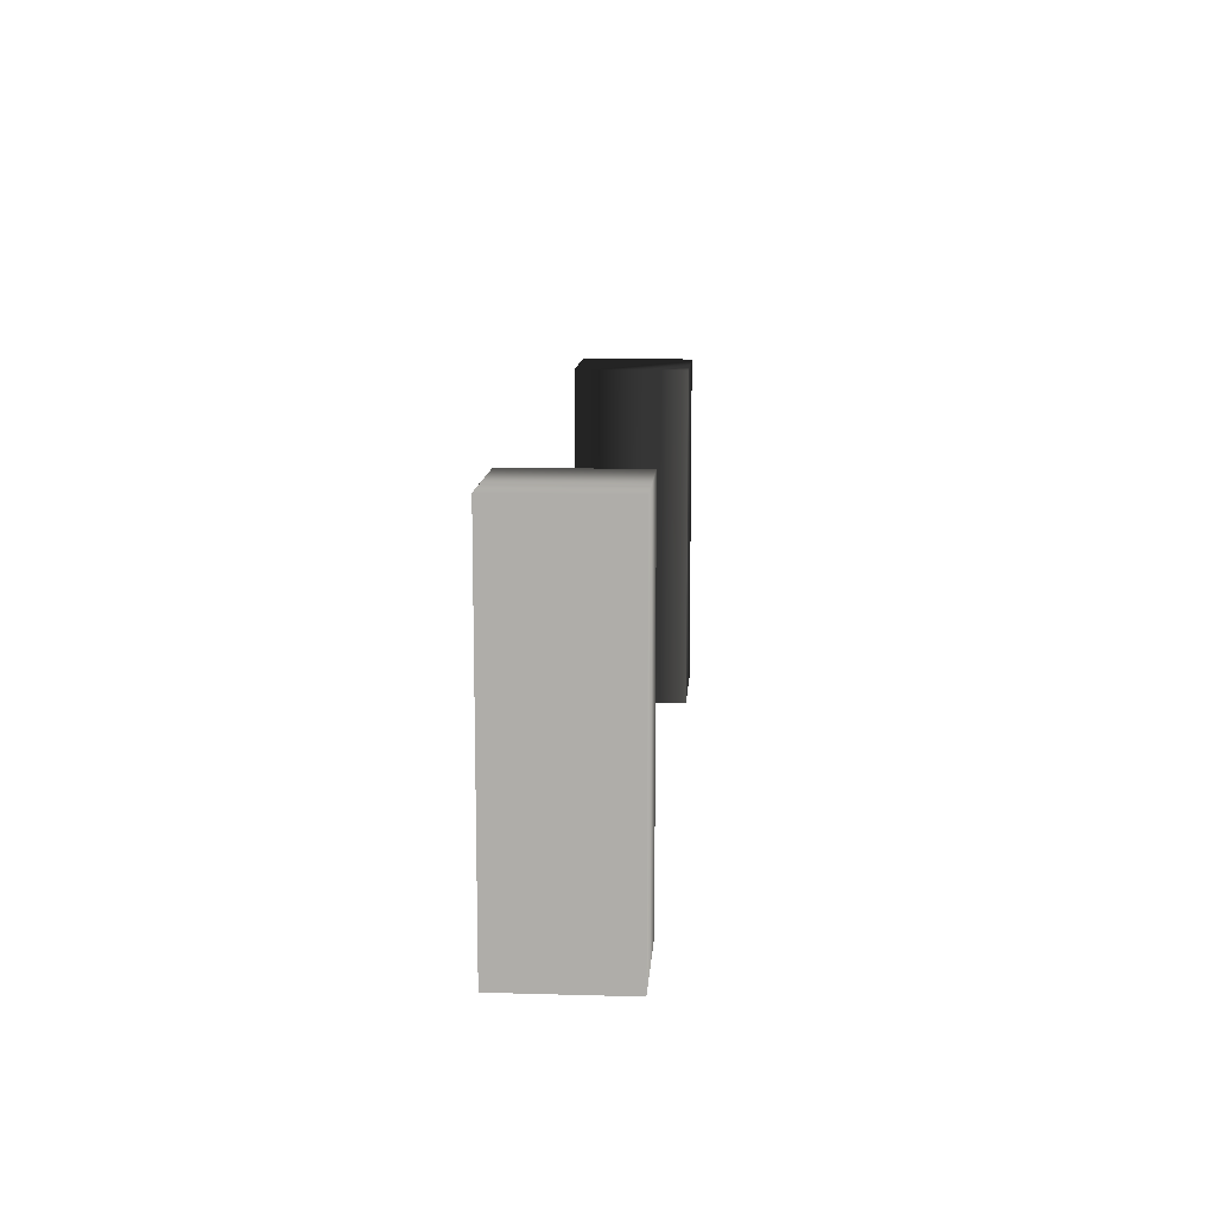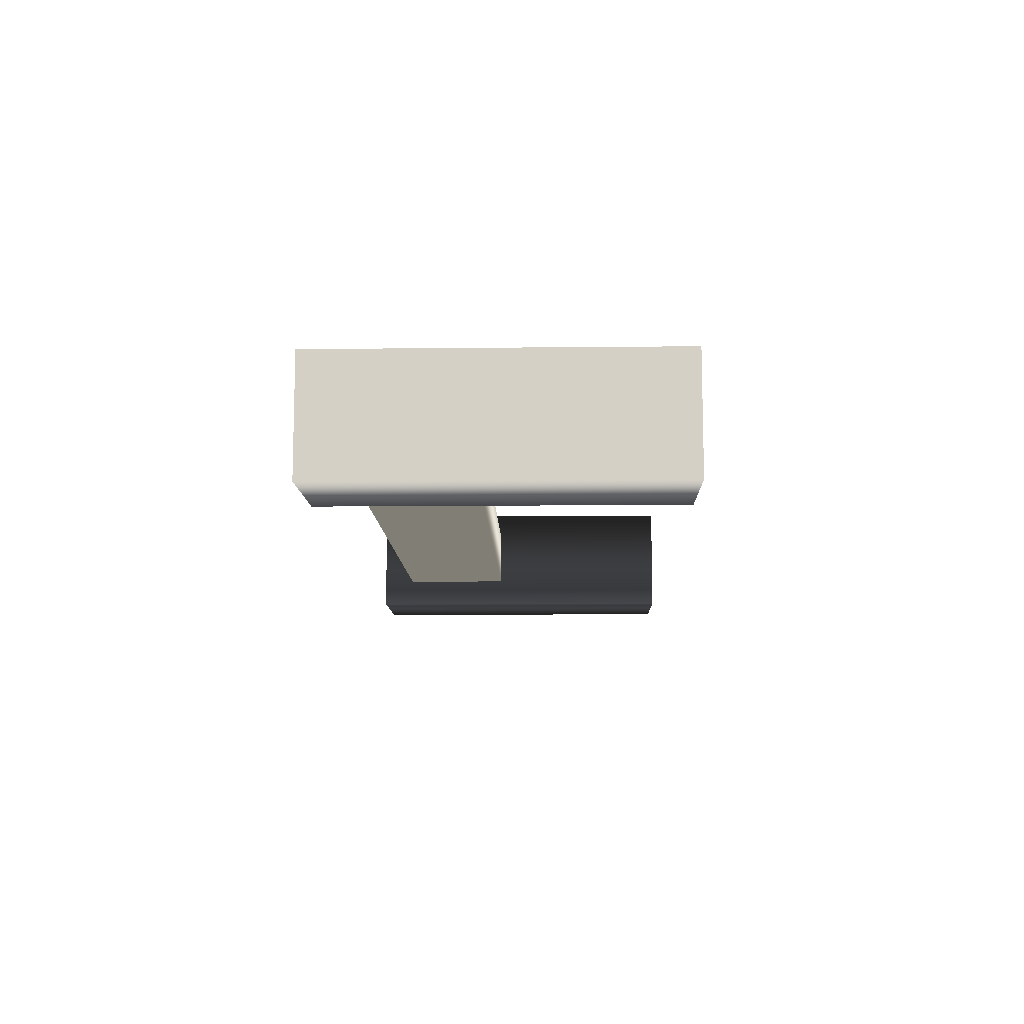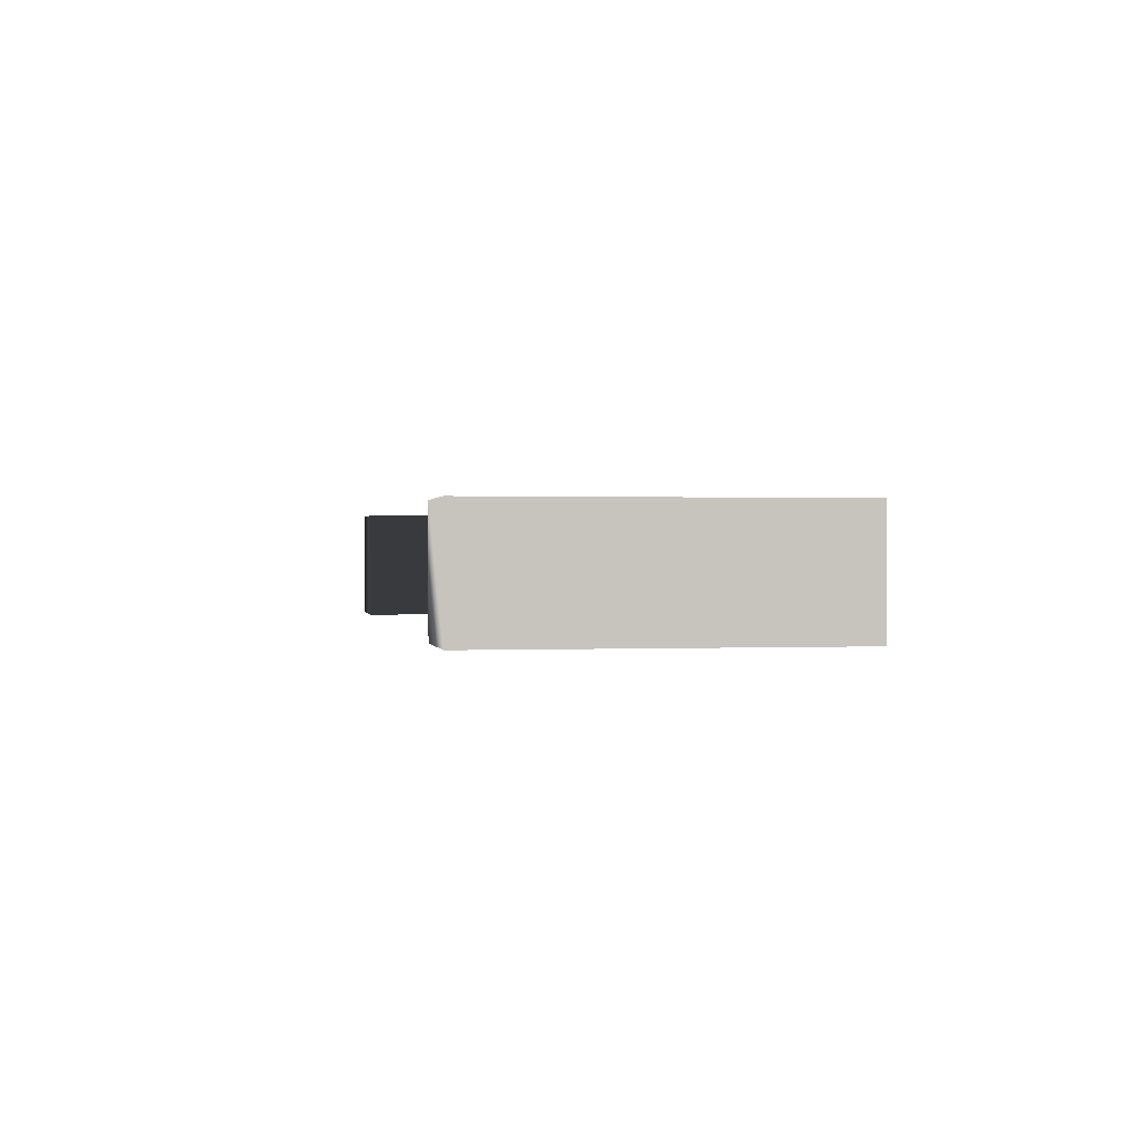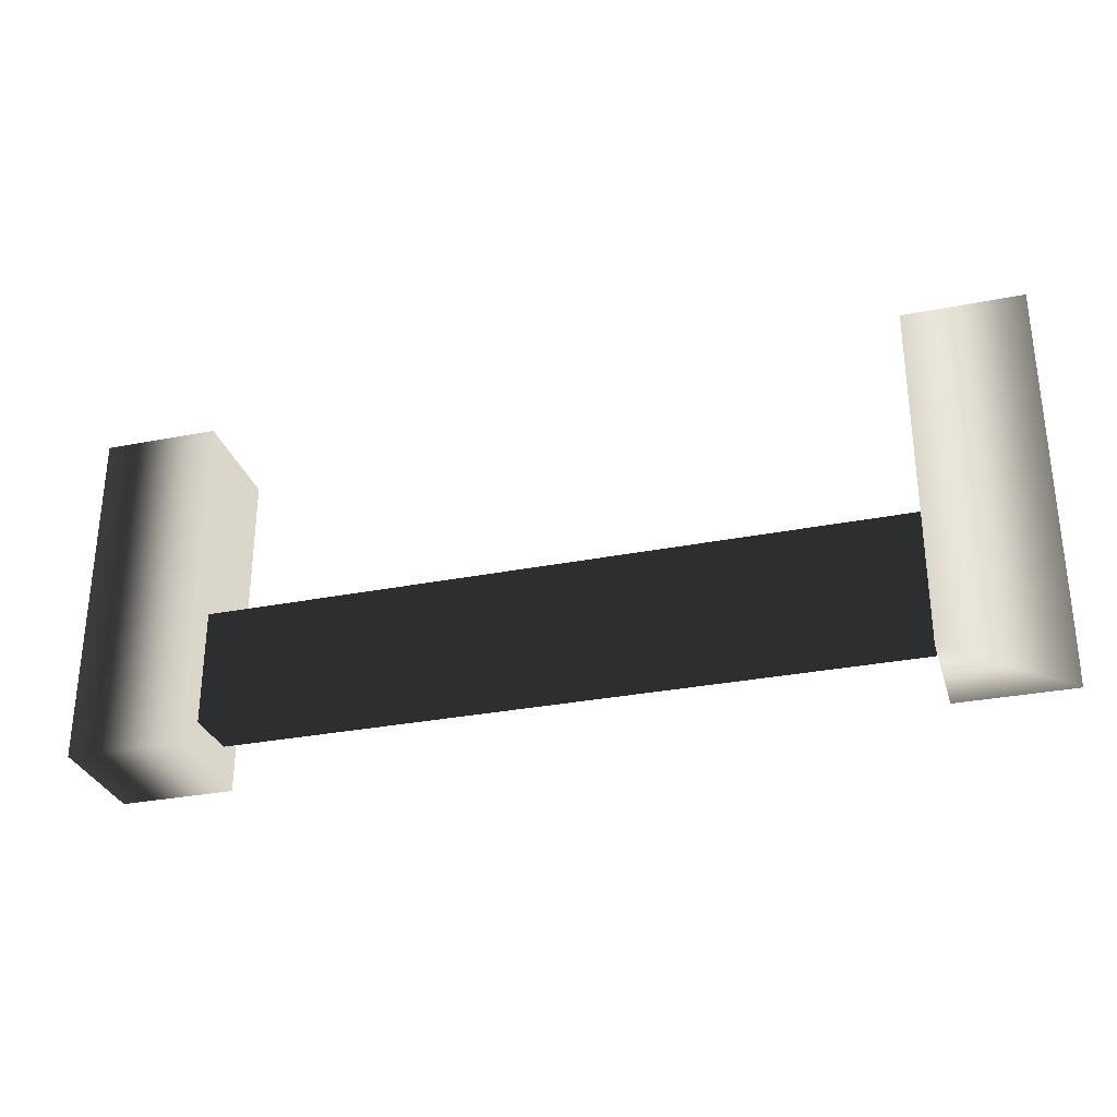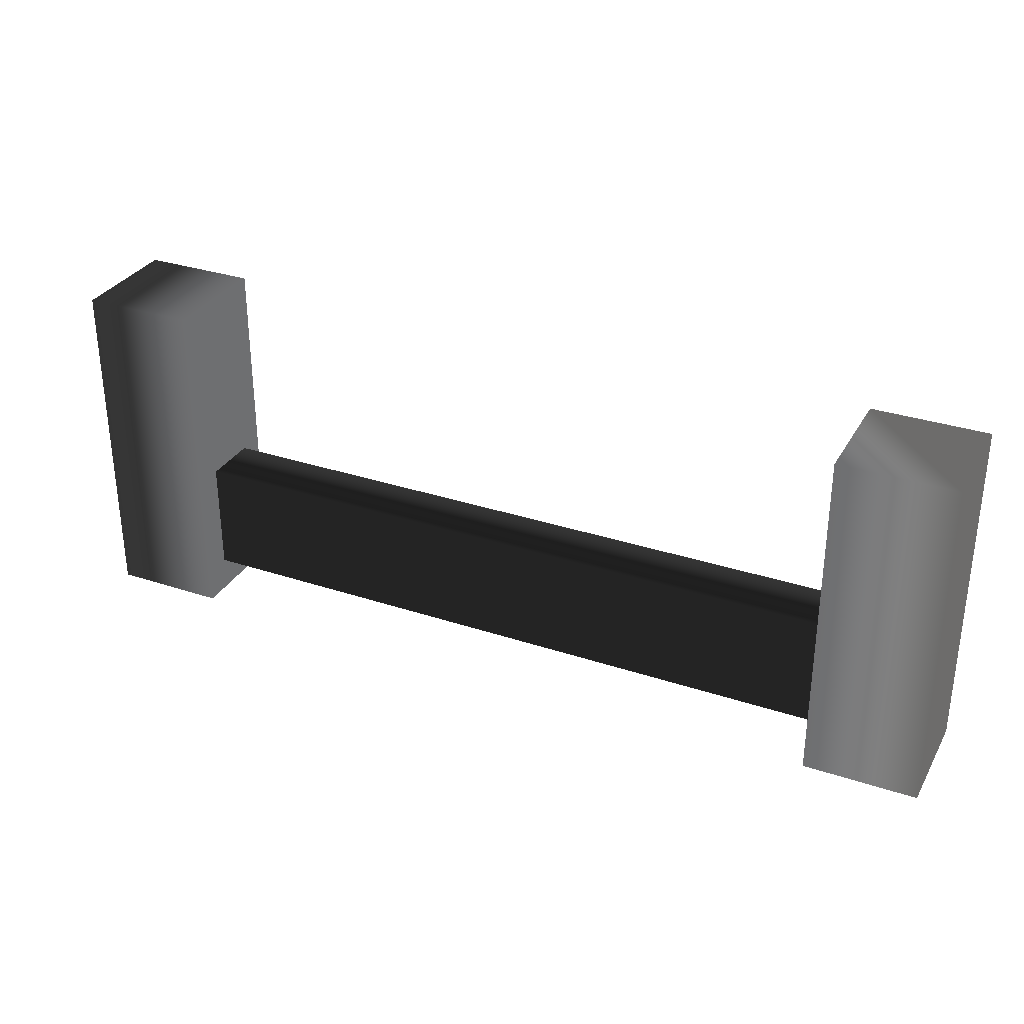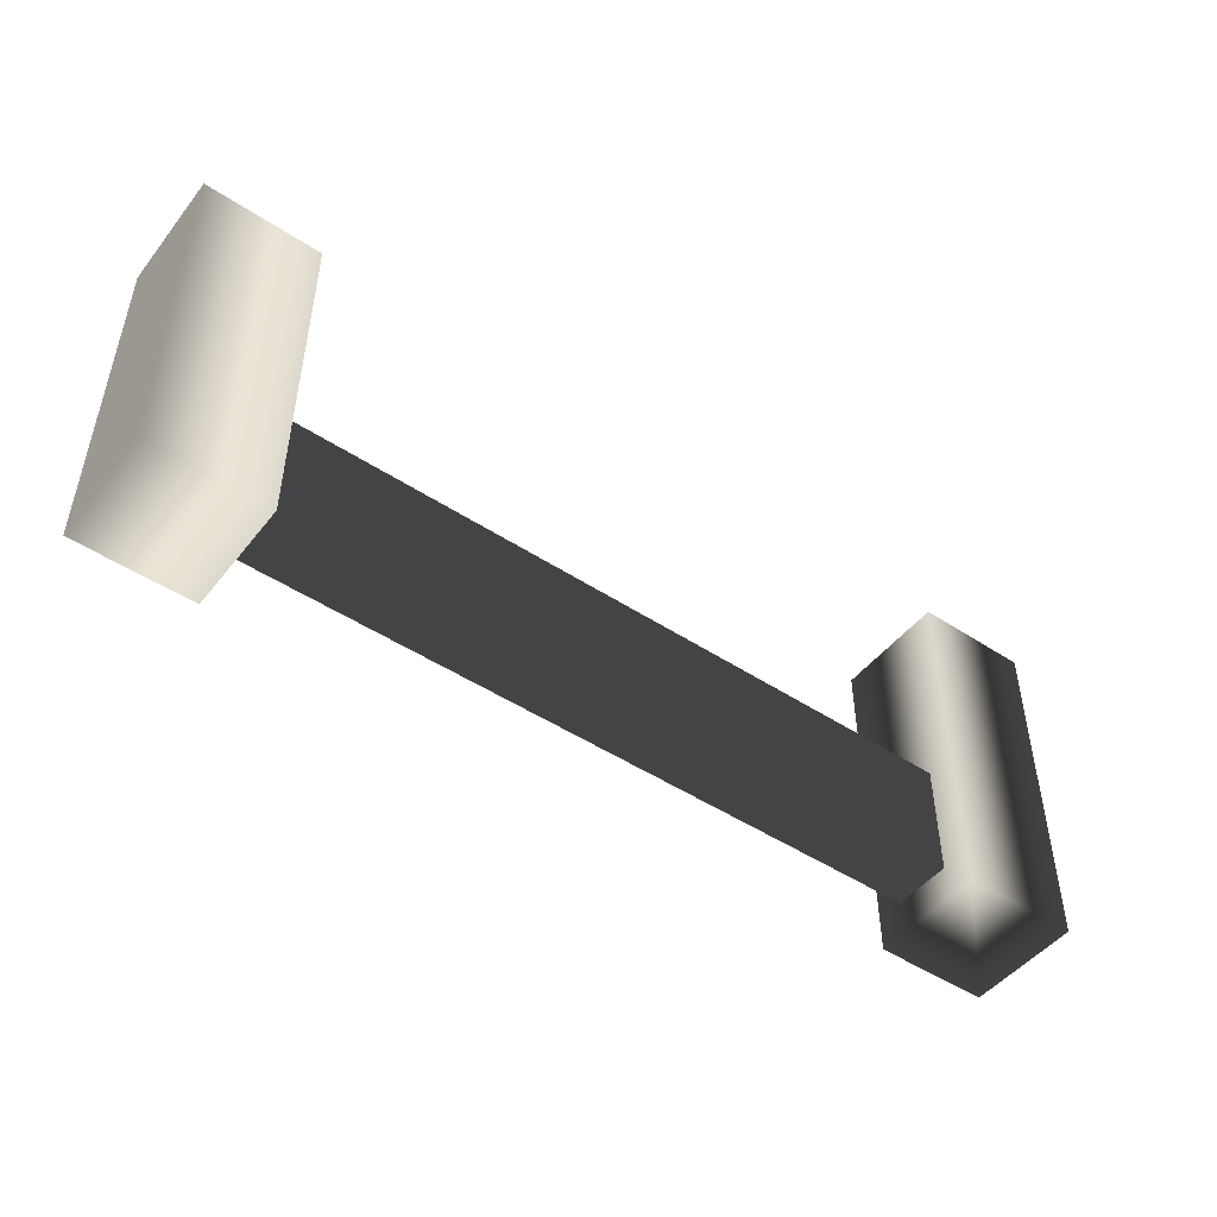
<metadata>
{"format":"obj","ext":"obj","renderer":"f3d","projection":"perspective","resolution":1024,"background":"white","views":[{"elev":11.9,"azim":93.9,"up":"+Y"},{"elev":-10.4,"azim":91.5,"up":"+Z"},{"elev":0.5,"azim":-99.7,"up":"+Z"},{"elev":-30.4,"azim":-164.0,"up":"+Y"},{"elev":31.6,"azim":-154.8,"up":"+Y"},{"elev":-48.2,"azim":143.6,"up":"+Y"}]}
</metadata>
<code>
g ForestLadderExtra
v 2172 -1249 139.9
v 2172 -1189 139.9
v 2172 -1249 119.9
v 2172 -1189 119.9
v 2192 -1249 139.9
v 2192 -1189 139.9
v 2192 -1249 119.9
v 2192 -1189 119.9
v 2312 -1249 139.9
v 2312 -1189 139.9
v 2312 -1249 119.9
v 2312 -1189 119.9
v 2332 -1249 139.9
v 2332 -1189 139.9
v 2332 -1249 119.9
v 2332 -1189 119.9
v 2180 -1223 135.2
v 2320 -1223 135.2
v 2180 -1223 125
v 2320 -1223 125
v 2180 -1243 135.2
v 2320 -1243 135.2
v 2180 -1243 125
v 2320 -1243 125
f 4 3 2
f 1 2 3
f 3 4 7
f 7 4 8
f 6 7 8
f 7 6 5
f 2 1 6
f 6 1 5
f 5 1 7
f 1 3 7
f 2 6 4
f 6 8 4
f 12 11 10
f 9 10 11
f 11 12 15
f 15 12 16
f 14 15 16
f 15 14 13
f 10 9 14
f 14 9 13
f 13 9 15
f 9 11 15
f 10 14 12
f 14 16 12
f 20 17 18
f 17 20 19
f 23 20 24
f 20 23 19
f 21 24 22
f 24 21 23
f 17 22 18
f 22 17 21

</code>
